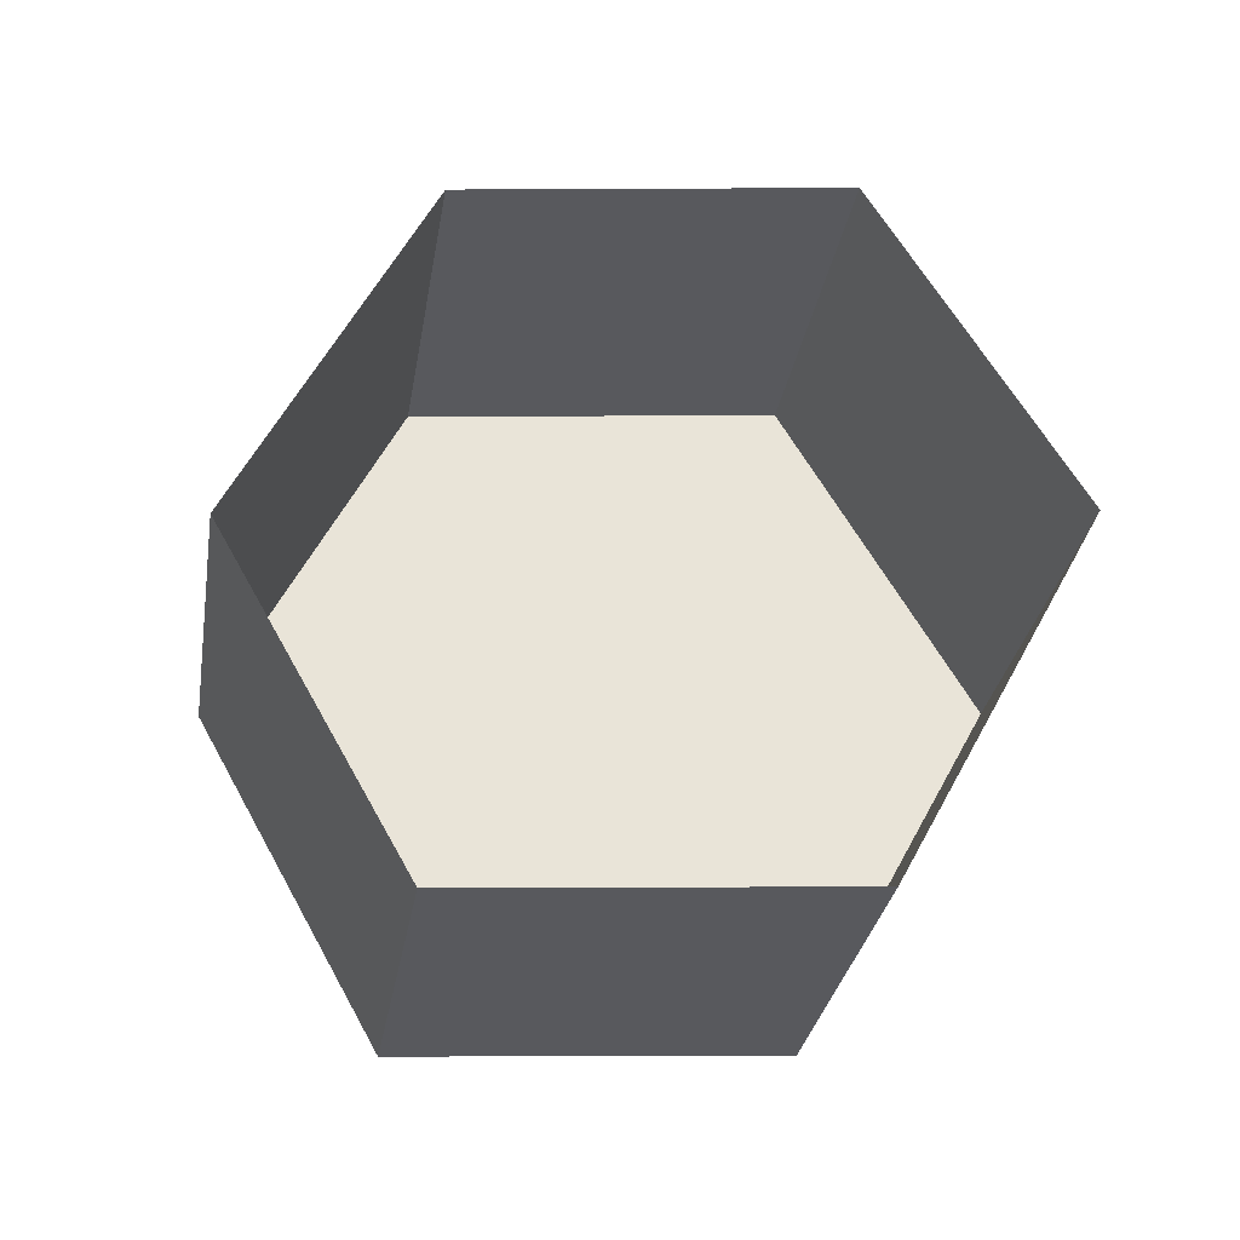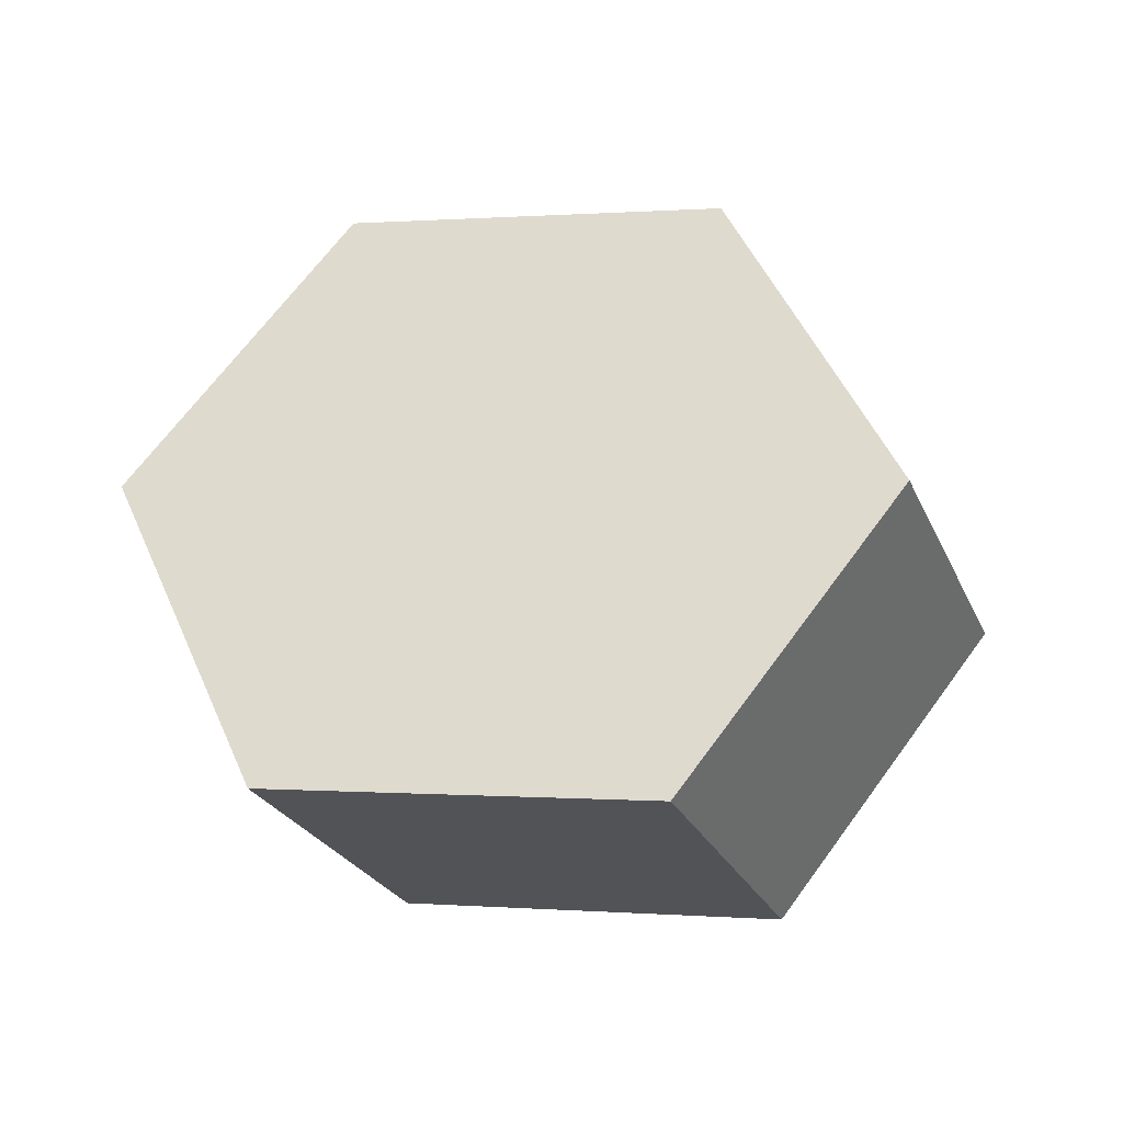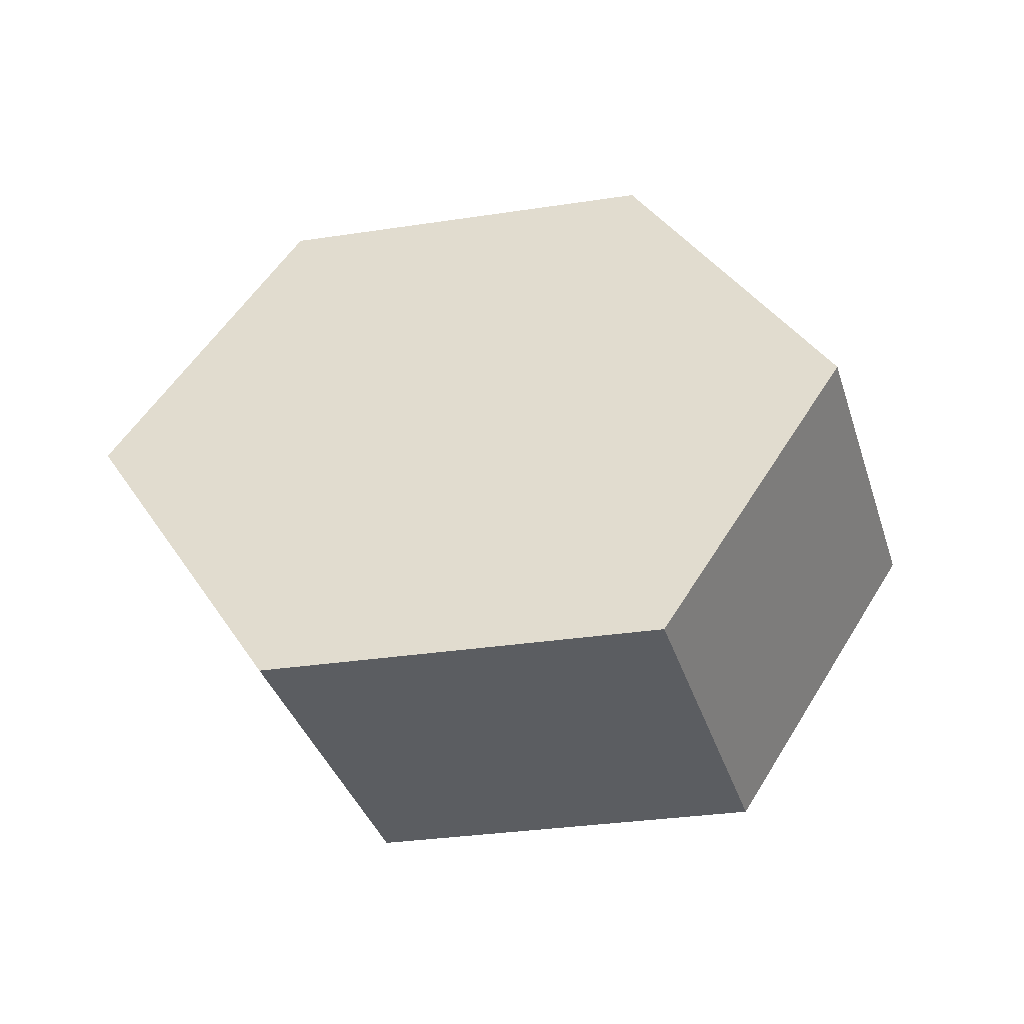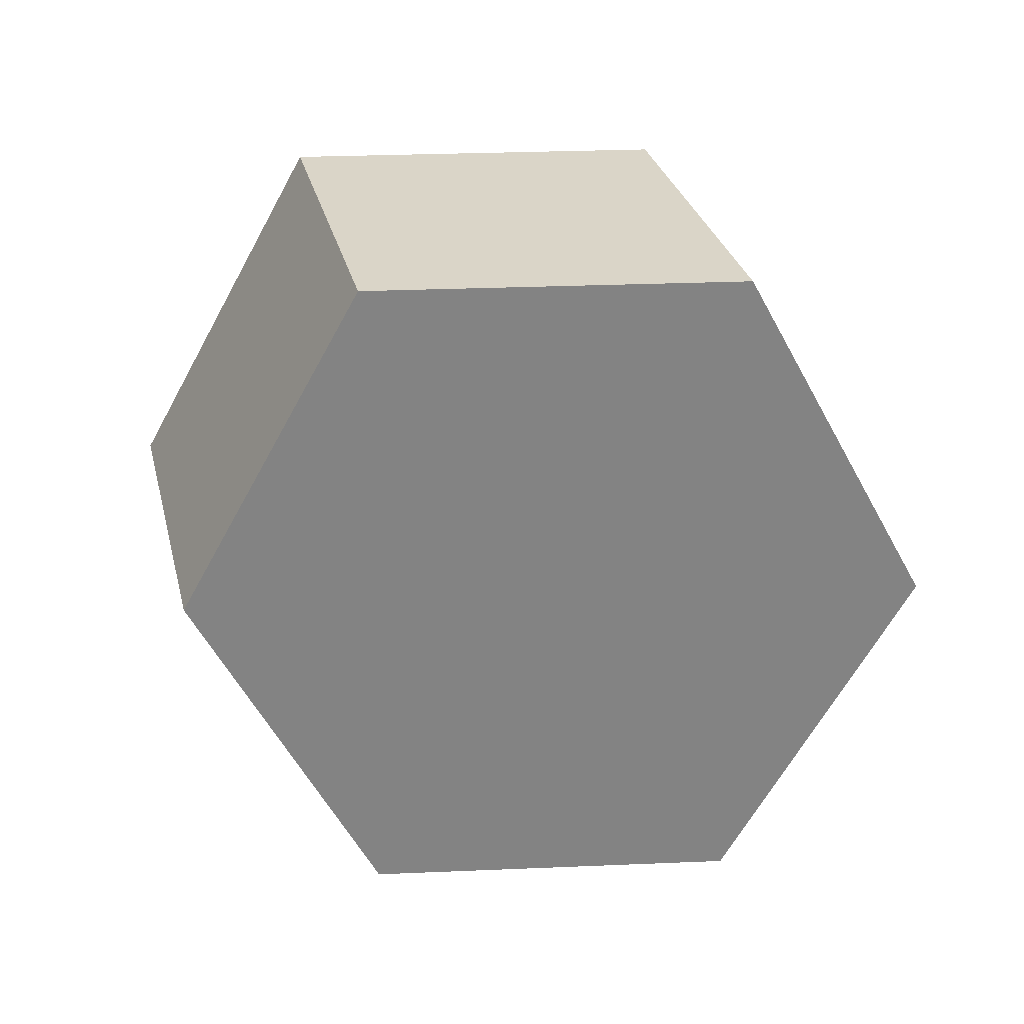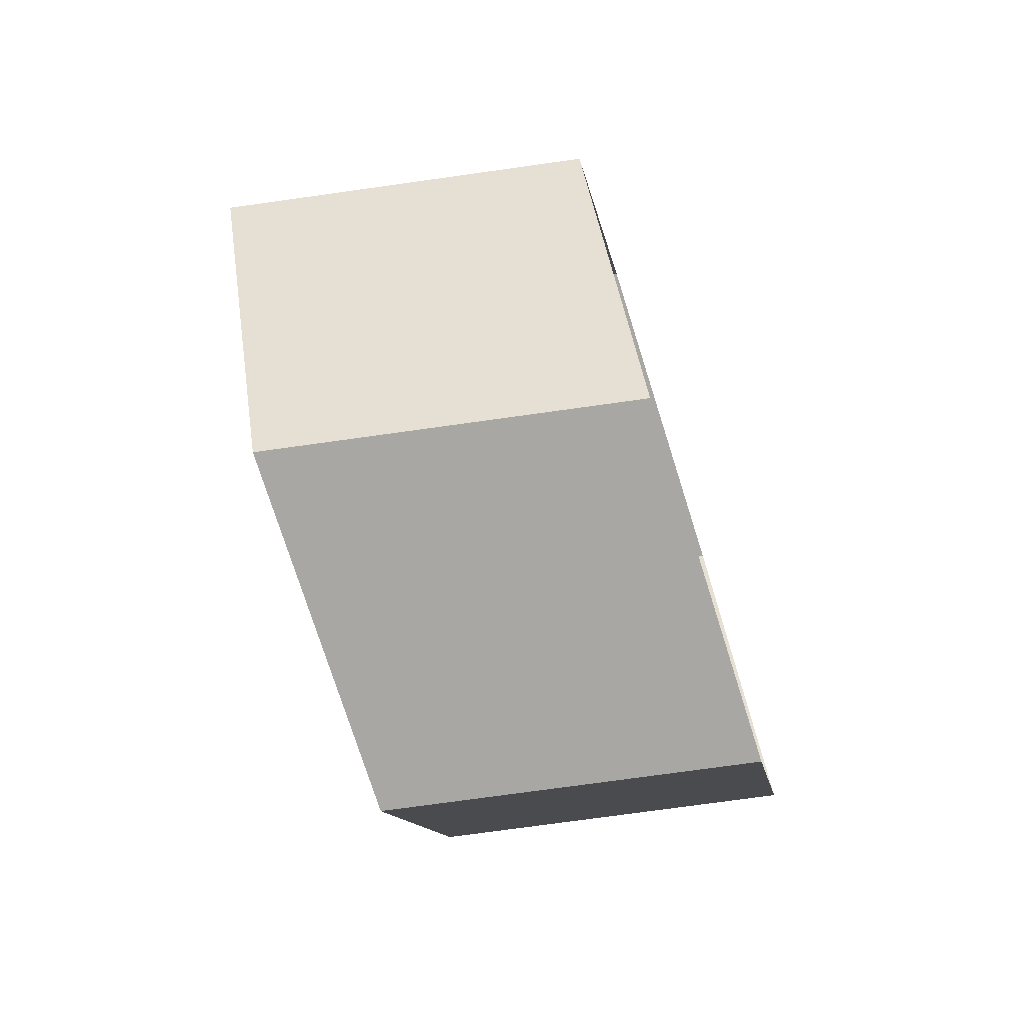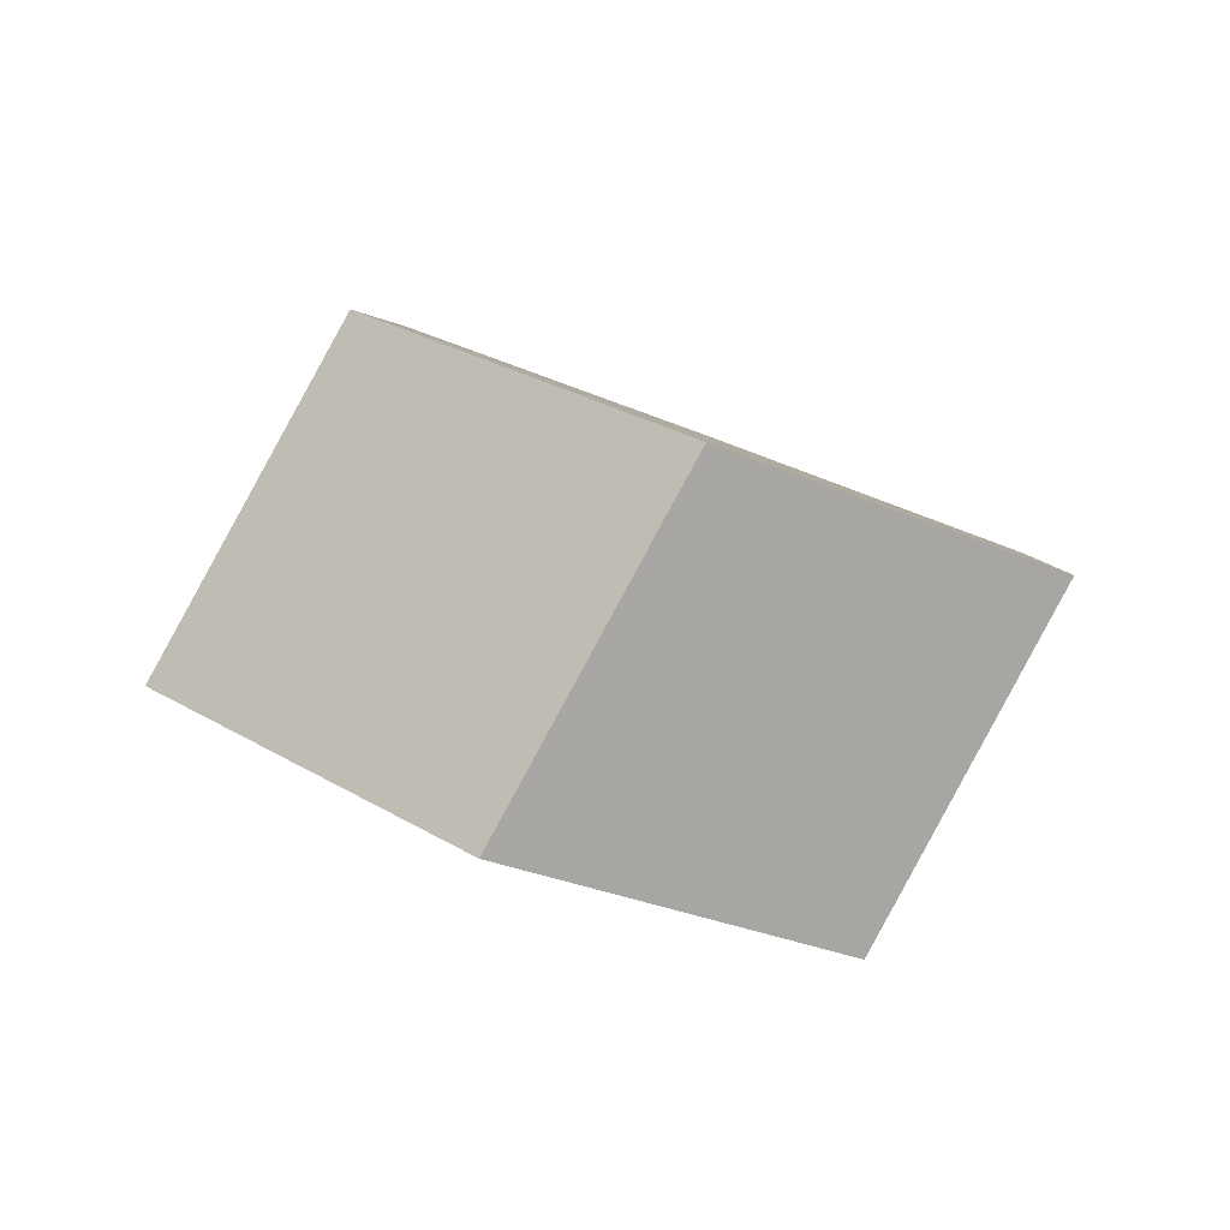
<metadata>
{"format":"obj","ext":"obj","renderer":"f3d","projection":"perspective","resolution":1024,"background":"white","views":[{"elev":-29.9,"azim":22.5,"up":"+Z"},{"elev":39.5,"azim":-50.4,"up":"+Y"},{"elev":26.7,"azim":-56.9,"up":"+Y"},{"elev":29.2,"azim":-161.5,"up":"+Z"},{"elev":-74.5,"azim":-50.4,"up":"+Z"},{"elev":14.4,"azim":155.9,"up":"+Y"}]}
</metadata>
<code>
g Mesh1 Model
v -0.1246 0.04736 0.09479
v -0.1246 0.04736 0.04578
v -0.1369 0.04236 0.07028
f 1 2 3
v -0.1123 0.05236 0.09479
f 2 1 4
f 3 2 1
v -0.1231 0.02 0.07028
f 2 5 3
v -0.1108 0.025 0.04578
f 5 2 6
f 3 5 2
v -0.1108 0.025 0.09479
f 7 3 5
f 3 7 1
f 1 7 3
v -0.0985 0.03 0.09479
f 8 1 7
v -0.08618 0.035 0.09479
f 1 8 9
f 7 1 8
f 9 8 1
f 1 9 4
f 4 9 1
v -0.09995 0.05736 0.09479
f 4 9 10
f 10 9 4
v -0.07386 0.04 0.07028
f 11 10 9
v -0.08763 0.06236 0.07028
f 10 11 12
f 9 10 11
f 12 11 10
v -0.08618 0.035 0.04578
f 13 12 11
v -0.09995 0.05736 0.04578
f 12 13 14
f 11 12 13
f 14 13 12
v -0.1123 0.05236 0.04578
f 13 15 14
f 13 2 15
v -0.0985 0.03 0.04578
f 16 2 13
f 2 16 6
f 6 16 2
f 13 2 16
f 15 2 13
f 2 4 15
f 4 1 2
f 15 4 2
f 15 4 10
f 10 4 15
f 15 10 14
f 14 10 15
f 14 10 12
f 12 10 14
f 14 15 13
f 6 2 5
f 5 3 7
g Mesh2 Model
l 5 6
l 7 5
l 8 7
l 9 8
l 11 9
l 13 11
l 16 13
l 6 16
l 6 2
l 2 15
l 3 2
l 1 3
l 4 1
l 10 4
l 12 10
l 14 12
l 15 14
l 13 14
l 11 12
l 9 10
l 7 1
l 5 3

</code>
